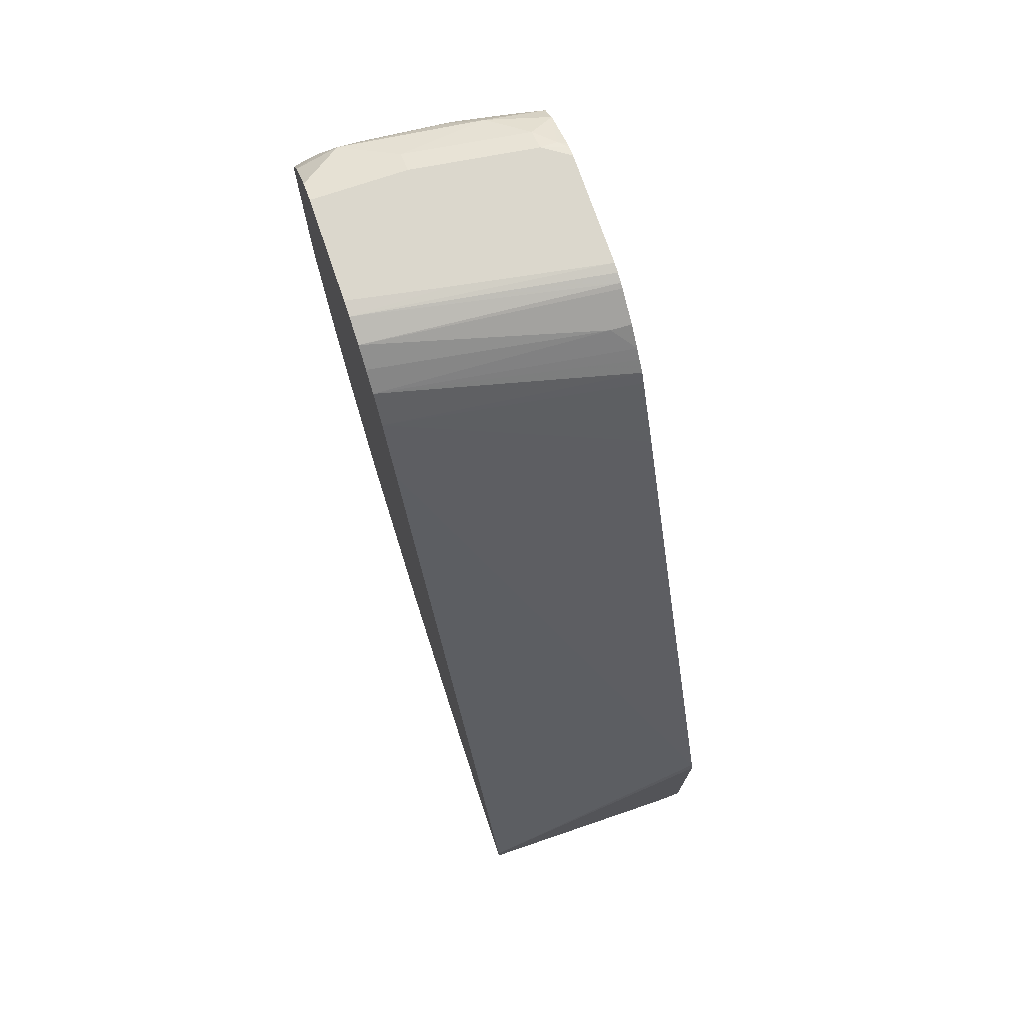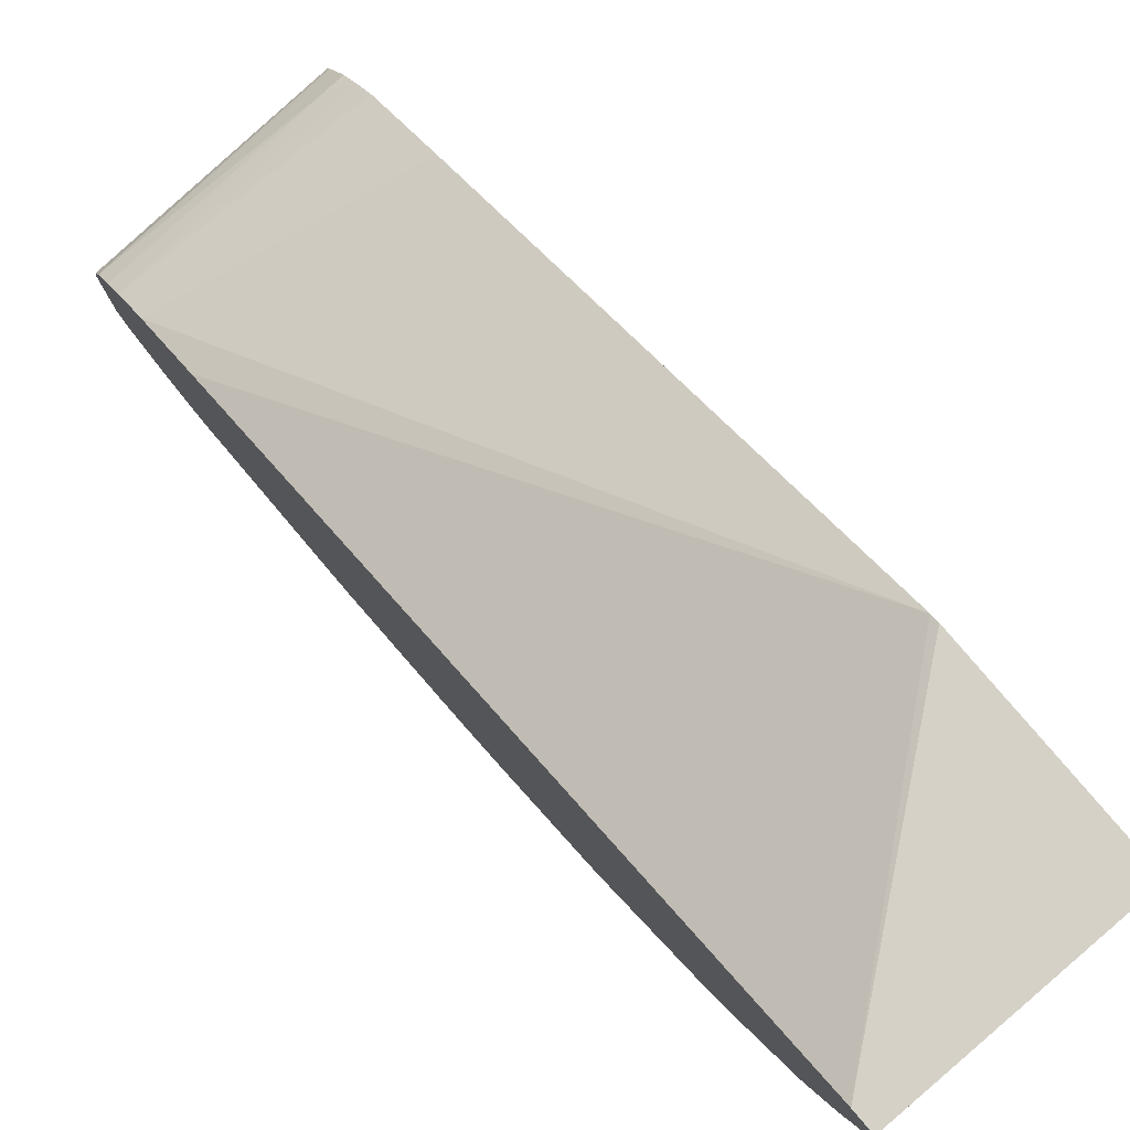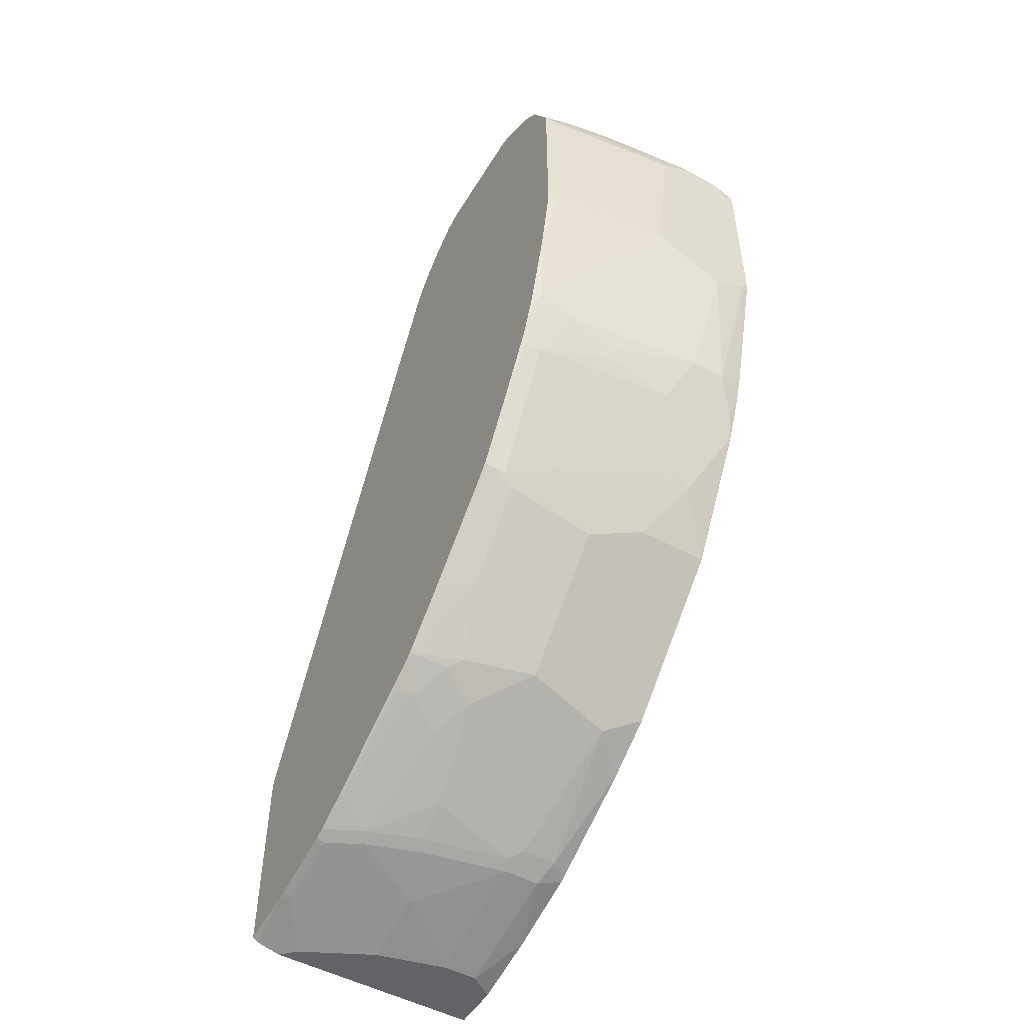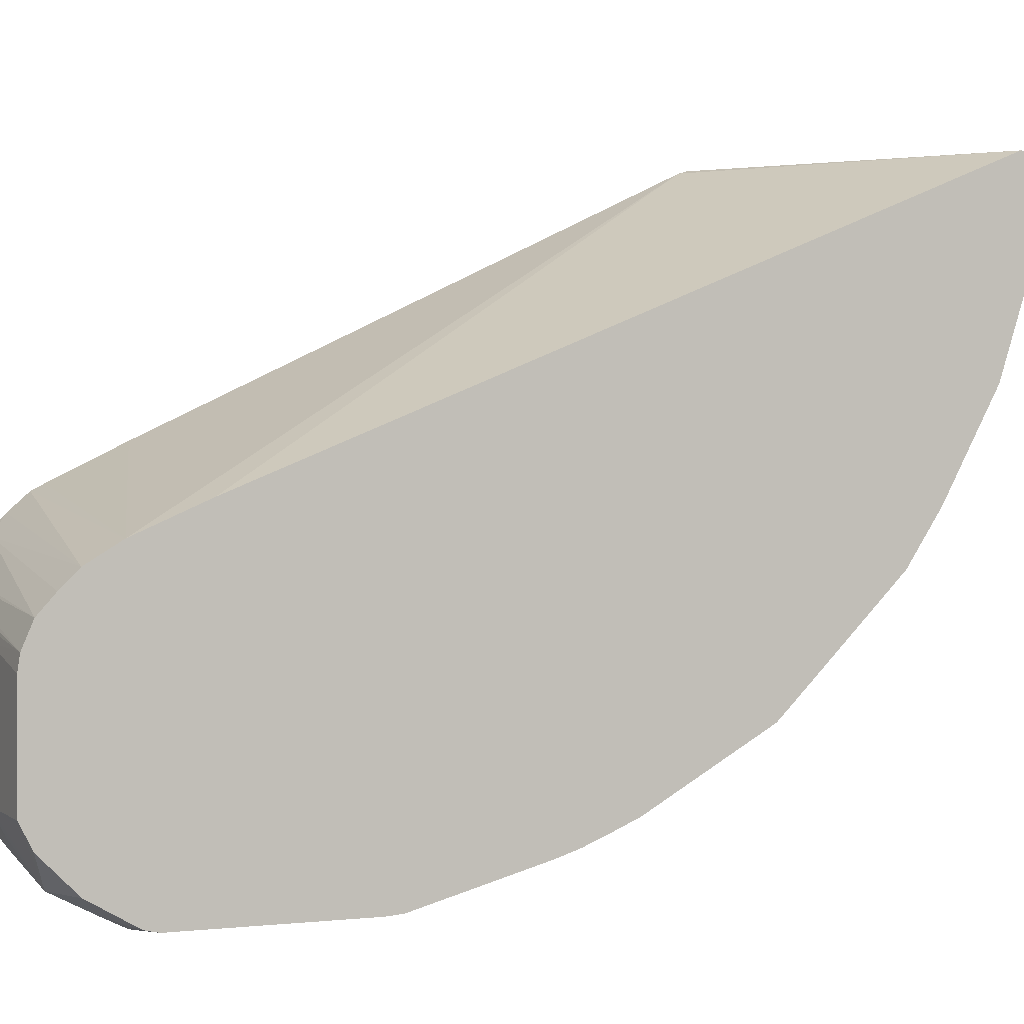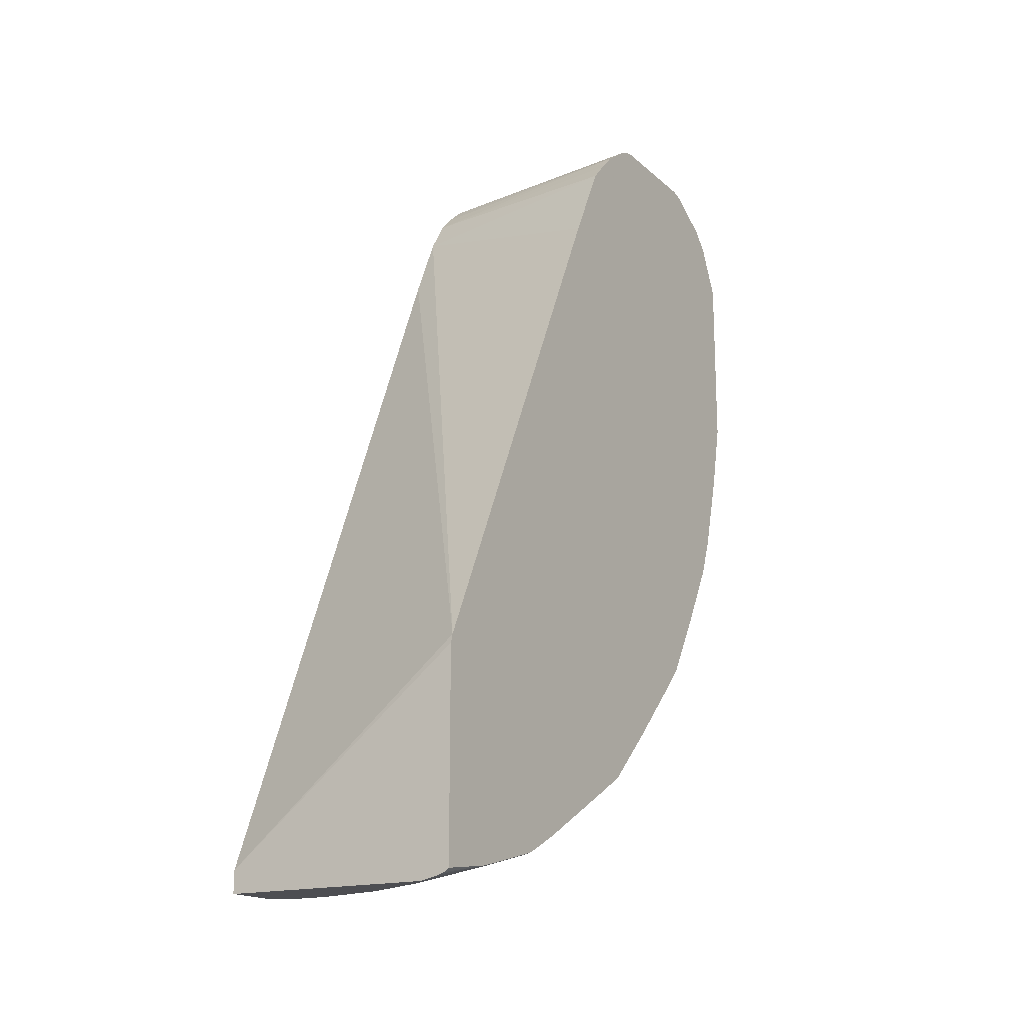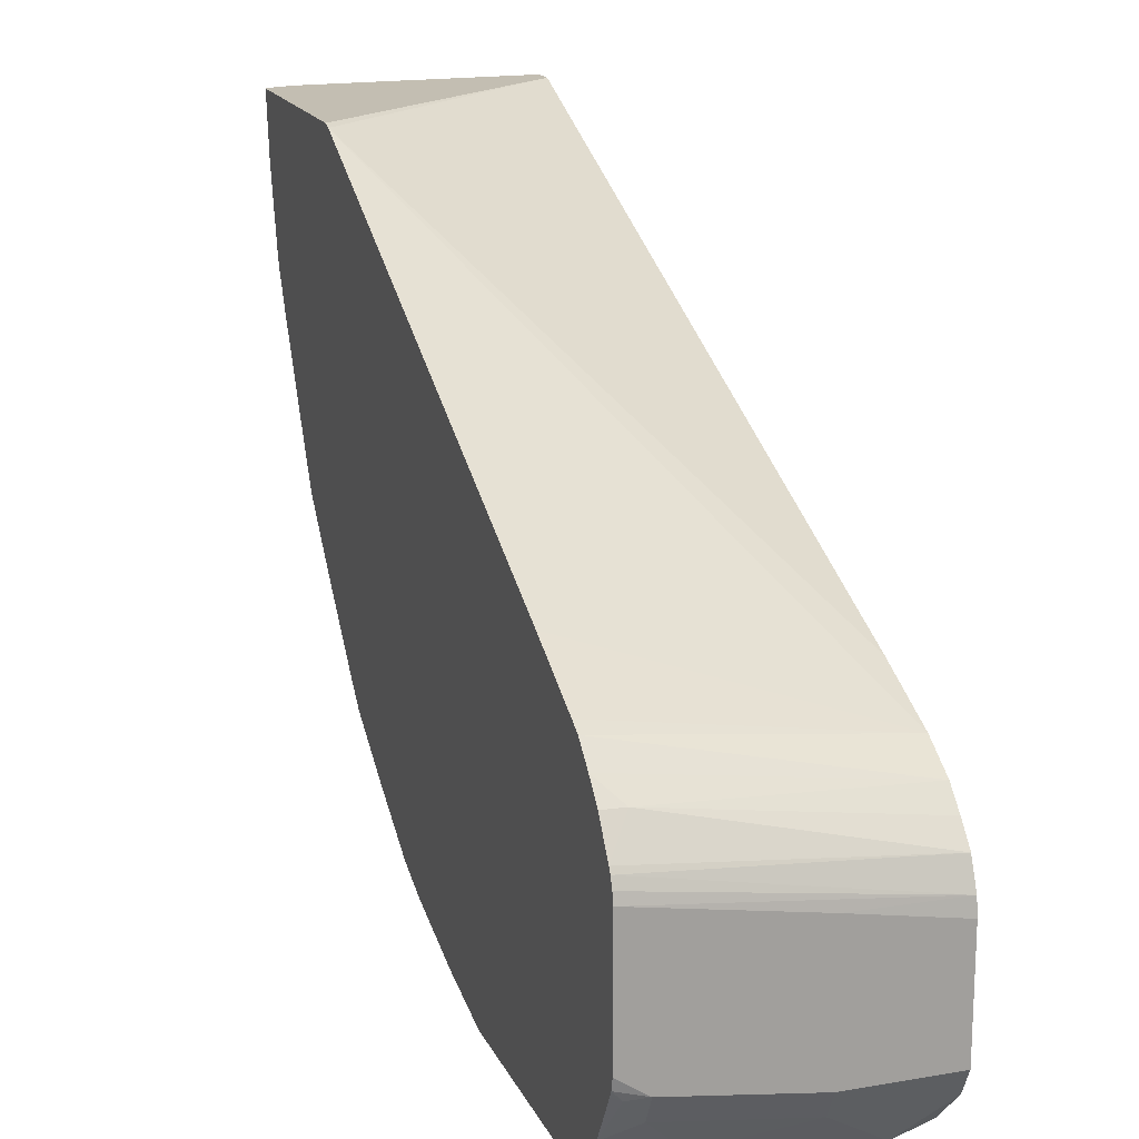
<metadata>
{"format":"obj","ext":"obj","renderer":"f3d","projection":"perspective","resolution":1024,"background":"white","views":[{"elev":73.3,"azim":-18.8,"up":"+Y"},{"elev":79.7,"azim":-40.3,"up":"+Z"},{"elev":-50.9,"azim":149.5,"up":"+Y"},{"elev":0.7,"azim":-113.5,"up":"+Z"},{"elev":-17.2,"azim":31.5,"up":"+Y"},{"elev":17.4,"azim":161.2,"up":"+Z"}]}
</metadata>
<code>
v 0.225 -0.2514 -0.2195
v 0.225 -0.2419 -0.2224
v -0.04664 -0.465 -0.2195
v 0.225 -0.4789 -0.2195
v 0.225 0.3254 -0.4948
v -0.04664 0.4011 -0.5785
v -0.04664 0.3256 -0.545
v -0.04664 -0.4899 -0.2195
v 0.219 -0.4829 -0.2195
v 0.225 -0.4702 -0.2845
v 0.225 0.4037 -0.5339
v 0.225 0.4171 -0.541
v -0.04664 0.4376 -0.6009
v -0.04664 -0.4899 -0.2743
v 0.1919 -0.4899 -0.2195
v 0.214 -0.4849 -0.2195
v 0.2155 -0.4702 -0.294
v 0.225 -0.4681 -0.294
v 0.1763 -0.4899 -0.2352
v 0.225 0.4285 -0.5512
v 0.225 0.4387 -0.5605
v 0.2025 0.4572 -0.5813
v -0.04664 0.4572 -0.6204
v -0.01957 -0.4899 -0.294
v -0.04664 -0.4702 -0.3528
v 0.2155 -0.4506 -0.3723
v 0.225 -0.4485 -0.3723
v 0.1371 -0.4899 -0.2548
v 0.225 0.4583 -0.5801
v 0.225 0.4805 -0.6117
v -0.04664 0.4757 -0.6412
v 0.01962 -0.4899 -0.294
v -0.01957 -0.4506 -0.4311
v -0.04664 -0.442 -0.4386
v 0.1763 -0.4506 -0.3919
v 0.2221 -0.4441 -0.3854
v 0.225 -0.4444 -0.3829
v 0.09795 -0.4899 -0.2743
v 0.225 0.4836 -0.617
v -0.04664 0.4874 -0.6686
v 0.09795 -0.4702 -0.3528
v 0.01962 -0.4506 -0.4311
v -0.02612 -0.4376 -0.4572
v -0.01306 -0.4441 -0.4442
v -0.04664 -0.4409 -0.4409
v 0.1175 -0.4506 -0.4115
v 0.1829 -0.4441 -0.405
v 0.2221 -0.4245 -0.4246
v 0.225 -0.4248 -0.4221
v 0.225 0.4876 -0.627
v 0.225 0.4899 -0.6371
v 0.05878 0.4899 -0.6662
v -0.04664 0.4899 -0.6858
v 0.02613 -0.4441 -0.4442
v 0.1241 -0.4441 -0.4246
v 0.01308 -0.4376 -0.4572
v -0.04664 -0.4385 -0.4456
v -0.04571 -0.3788 -0.5552
v -0.006519 -0.3591 -0.5943
v 0.1241 -0.4245 -0.4637
v 0.1633 -0.3853 -0.5225
v 0.2025 -0.3657 -0.5422
v 0.2204 -0.3624 -0.5389
v 0.225 -0.3549 -0.5487
v 0.225 0.4899 -0.7641
v -0.04664 0.4899 -0.8033
v 0.03267 -0.3788 -0.5552
v 0.08492 -0.4049 -0.503
v -0.04664 -0.3786 -0.555
v -0.04664 -0.3396 -0.6139
v -0.04664 -0.32 -0.6335
v 0.09143 -0.32 -0.6335
v 0.09143 -0.3396 -0.6139
v 0.1437 -0.3657 -0.5616
v 0.1829 -0.3461 -0.5813
v 0.225 -0.3396 -0.5747
v 0.225 0.4873 -0.7755
v 0.1959 0.4899 -0.7837
v 0.05878 0.4899 -0.8033
v -0.04664 0.4874 -0.8083
v 0.1045 -0.3461 -0.6009
v 0.1306 -0.3591 -0.5747
v -0.04664 -0.2612 -0.6923
v 0.09143 -0.2612 -0.6923
v 0.1894 -0.2808 -0.6531
v 0.1698 -0.3396 -0.5943
v 0.2204 -0.2841 -0.6368
v 0.225 -0.2822 -0.635
v 0.225 0.4841 -0.7819
v 0.2155 0.4849 -0.7862
v 0.1959 0.4767 -0.8098
v 0.05878 0.4767 -0.8295
v 2.148e-05 0.4572 -0.8686
v -0.04664 0.4767 -0.8295
v -0.04664 -0.222 -0.7315
v -0.04571 -0.2024 -0.7511
v 0.03267 -0.2024 -0.7511
v 0.09143 -0.222 -0.7315
v 0.1894 -0.2024 -0.7315
v 0.2204 -0.1861 -0.7348
v 0.2204 -0.2449 -0.676
v 0.225 -0.2039 -0.7133
v 0.225 0.4728 -0.802
v 0.225 0.4572 -0.8295
v 0.1567 0.4572 -0.8491
v -0.04664 0.4376 -0.8686
v -0.04664 0.4572 -0.8491
v 0.1175 0.4376 -0.8686
v 0.009806 0.4409 -0.8768
v 0.01962 0.4179 -0.8883
v 2.148e-05 0.4311 -0.8817
v -0.01957 0.4179 -0.8883
v -0.04664 -0.2023 -0.7509
v -0.04571 -0.06531 -0.8295
v -0.006519 -0.1437 -0.7903
v 0.006536 -0.1306 -0.7968
v 0.04573 -0.1894 -0.7576
v 0.1306 -0.1828 -0.7511
v 0.2025 -0.1894 -0.738
v 0.2221 -0.111 -0.7772
v 0.225 -0.1086 -0.7775
v 0.225 -0.1825 -0.733
v 0.2204 -0.04891 -0.8131
v 0.225 0.4376 -0.8491
v 0.1371 0.4311 -0.8694
v -0.03917 0.3942 -0.8964
v -0.04664 0.3909 -0.8958
v 0.1274 0.4212 -0.8768
v 0.0294 0.4016 -0.8964
v 0.01962 0.4049 -0.8948
v -0.01957 0.4049 -0.8948
v -0.04664 -0.06512 -0.8293
v -0.04664 -0.03769 -0.841
v -0.03917 -0.03913 -0.8425
v -0.02612 -0.02608 -0.8491
v 0.01308 -0.02608 -0.8491
v 0.03267 -0.06531 -0.8295
v 0.04573 -0.05217 -0.836
v 0.1829 -0.09139 -0.7968
v 0.1633 -0.1306 -0.7772
v 0.1437 -0.1697 -0.7576
v 0.2025 -0.05217 -0.8164
v 0.225 -0.03721 -0.8175
v 0.225 0.3822 -0.8768
v 0.1861 0.4016 -0.8768
v 0.1959 0.4114 -0.8694
v -0.01957 0.3918 -0.9013
v -0.04664 0.3859 -0.8983
v 0.1175 0.4114 -0.8817
v 0.1763 0.3918 -0.8817
v 0.01962 0.3918 -0.9013
v -0.04664 -0.007384 -0.8535
v -0.01957 0 -0.8621
v 0.01962 0 -0.8621
v 0.03921 -0.03913 -0.8425
v 0.1241 -0.03261 -0.836
v 0.1829 -0.01304 -0.836
v 0.2221 0.006521 -0.836
v 0.225 -0.03117 -0.82
v 0.225 0.3817 -0.877
v -0.04664 0.3723 -0.9013
v 0.2155 0.3723 -0.8817
v 0.05878 0.3723 -0.9013
v -0.04664 0.01956 -0.8621
v -0.03917 0.1567 -0.9013
v 2.148e-05 0.1371 -0.9013
v 0.1763 0 -0.8425
v 0.1175 -0.01956 -0.8425
v 0.2155 0.01956 -0.8425
v 0.225 0.09791 -0.86
v 0.225 0.007672 -0.8348
v 0.225 0.004699 -0.8337
v 0.225 0.1763 -0.877
v -0.04664 0.1763 -0.9013
v 0.2155 0.1763 -0.8817
v 0.07838 0.1959 -0.9013
v -0.04664 0.1582 -0.8998
v 0.03921 0.1567 -0.9013
v 0.07838 0.1763 -0.9013
v 0.225 0.1074 -0.8621
f 96 115 97
f 97 115 116
f 97 116 117
f 97 141 118
f 96 114 115
f 97 118 119
f 97 119 98
f 97 117 141
f 96 132 114
f 93 112 106
f 95 113 96
f 93 109 129
f 93 131 112
f 93 111 131
f 93 130 111
f 93 129 110
f 93 110 130
f 98 119 99
f 96 113 132
f 99 119 100
f 114 116 115
f 100 121 122
f 114 133 134
f 93 108 109
f 114 132 133
f 112 131 126
f 111 130 131
f 110 129 130
f 109 128 129
f 108 128 109
f 100 120 121
f 108 125 128
f 106 112 126
f 105 125 108
f 105 124 125
f 104 124 105
f 100 123 120
f 100 142 123
f 100 119 142
f 100 122 102
f 106 126 127
f 93 105 108
f 71 96 97
f 93 106 107
f 77 89 90
f 76 87 88
f 76 85 87
f 76 86 85
f 75 86 76
f 75 81 86
f 75 82 81
f 74 82 75
f 77 90 78
f 73 85 86
f 72 85 73
f 72 84 85
f 71 84 72
f 71 97 84
f 71 83 96
f 68 81 82
f 67 81 68
f 114 134 135
f 73 86 81
f 78 90 91
f 78 91 92
f 78 92 79
f 92 105 93
f 91 105 92
f 91 104 105
f 90 104 91
f 90 103 104
f 89 103 90
f 88 100 102
f 88 101 100
f 87 101 88
f 85 101 87
f 85 100 101
f 85 99 100
f 84 99 85
f 84 98 99
f 84 97 98
f 83 95 96
f 80 93 94
f 79 93 80
f 79 92 93
f 93 107 94
f 114 135 116
f 165 177 174
f 116 136 137
f 154 167 168
f 154 166 167
f 153 166 154
f 153 165 166
f 153 164 165
f 152 164 153
f 151 162 163
f 150 162 151
f 154 168 155
f 150 160 162
f 147 174 161
f 147 165 174
f 147 166 165
f 147 178 166
f 147 179 178
f 147 176 179
f 147 163 176
f 147 151 163
f 147 161 148
f 155 168 156
f 156 168 167
f 156 167 157
f 173 180 175
f 170 175 180
f 169 175 170
f 169 179 175
f 169 178 179
f 166 169 167
f 166 178 169
f 164 177 165
f 162 176 163
f 162 179 176
f 162 175 179
f 160 175 162
f 160 173 175
f 158 172 159
f 158 171 172
f 158 170 171
f 158 169 170
f 157 169 158
f 157 167 169
f 145 160 150
f 116 135 136
f 144 160 145
f 142 158 159
f 126 131 147
f 125 145 128
f 125 146 145
f 124 146 125
f 124 145 146
f 124 144 145
f 123 142 143
f 121 123 143
f 126 147 148
f 120 123 121
f 119 140 139
f 119 141 140
f 118 141 119
f 116 141 117
f 116 140 141
f 116 139 140
f 116 138 139
f 116 137 138
f 119 139 142
f 126 148 127
f 128 145 150
f 128 150 149
f 142 157 158
f 142 156 157
f 138 156 142
f 138 155 156
f 138 142 139
f 137 155 138
f 136 155 137
f 136 154 155
f 135 154 136
f 135 153 154
f 134 153 135
f 134 152 153
f 133 152 134
f 130 147 131
f 130 151 147
f 129 149 150
f 129 151 130
f 129 150 151
f 128 149 129
f 142 159 143
f 66 79 80
f 67 73 81
f 63 76 64
f 3 177 164
f 3 174 177
f 3 161 174
f 3 148 161
f 3 127 148
f 3 106 127
f 3 107 106
f 3 94 107
f 3 164 152
f 3 80 94
f 3 53 66
f 3 40 53
f 3 31 40
f 3 23 31
f 3 13 23
f 3 6 13
f 3 7 6
f 2 7 3
f 3 66 80
f 3 152 133
f 3 133 132
f 3 132 113
f 8 38 28
f 8 32 38
f 8 24 32
f 8 14 24
f 6 12 13
f 6 11 12
f 5 11 6
f 4 9 10
f 3 14 8
f 3 25 14
f 3 34 25
f 3 45 34
f 3 57 45
f 3 69 57
f 3 70 69
f 3 71 70
f 3 83 71
f 3 95 83
f 3 113 95
f 2 6 7
f 8 28 19
f 2 5 6
f 1 12 11
f 1 122 121
f 1 102 122
f 1 88 102
f 1 76 88
f 1 64 76
f 1 49 64
f 1 37 49
f 1 27 37
f 1 121 143
f 1 18 27
f 1 4 10
f 1 9 4
f 1 16 9
f 1 15 16
f 1 8 15
f 1 3 8
f 1 2 3
f 65 77 78
f 1 10 18
f 1 143 159
f 1 159 172
f 1 172 171
f 1 20 12
f 1 21 20
f 1 29 21
f 1 30 29
f 1 39 30
f 1 50 39
f 1 51 50
f 1 65 51
f 1 77 65
f 1 89 77
f 1 103 89
f 1 104 103
f 1 124 104
f 1 144 124
f 1 160 144
f 1 173 160
f 1 180 173
f 1 170 180
f 1 171 170
f 1 11 5
f 8 19 15
f 1 5 2
f 10 17 18
f 51 65 78
f 49 63 64
f 48 63 49
f 48 62 63
f 47 62 48
f 47 61 62
f 47 60 61
f 47 55 60
f 51 78 79
f 43 59 56
f 43 57 58
f 43 45 57
f 43 54 44
f 43 56 54
f 42 55 46
f 42 54 55
f 41 42 46
f 40 52 53
f 43 58 59
f 51 66 53
f 51 53 52
f 54 60 55
f 9 16 10
f 62 76 63
f 62 75 76
f 61 75 62
f 61 74 75
f 60 74 61
f 60 82 74
f 60 68 82
f 59 73 67
f 59 72 73
f 59 71 72
f 59 70 71
f 58 70 59
f 58 69 70
f 57 69 58
f 56 59 67
f 54 68 60
f 54 67 68
f 54 56 67
f 40 51 52
f 40 50 51
f 51 79 66
f 39 50 40
f 24 42 32
f 24 33 42
f 24 25 33
f 22 31 23
f 22 30 31
f 22 29 30
f 21 29 22
f 19 28 35
f 17 27 18
f 17 26 27
f 17 19 26
f 14 25 24
f 13 22 23
f 13 21 22
f 13 20 21
f 12 20 13
f 10 19 17
f 10 15 19
f 10 16 15
f 25 34 33
f 26 35 47
f 19 35 26
f 26 47 36
f 36 49 37
f 36 48 49
f 36 47 48
f 35 41 46
f 35 38 41
f 35 55 47
f 34 45 43
f 33 54 42
f 33 44 54
f 35 46 55
f 33 34 43
f 26 36 27
f 33 43 44
f 28 38 35
f 30 39 31
f 27 36 37
f 32 41 38
f 32 42 41
f 31 39 40

</code>
